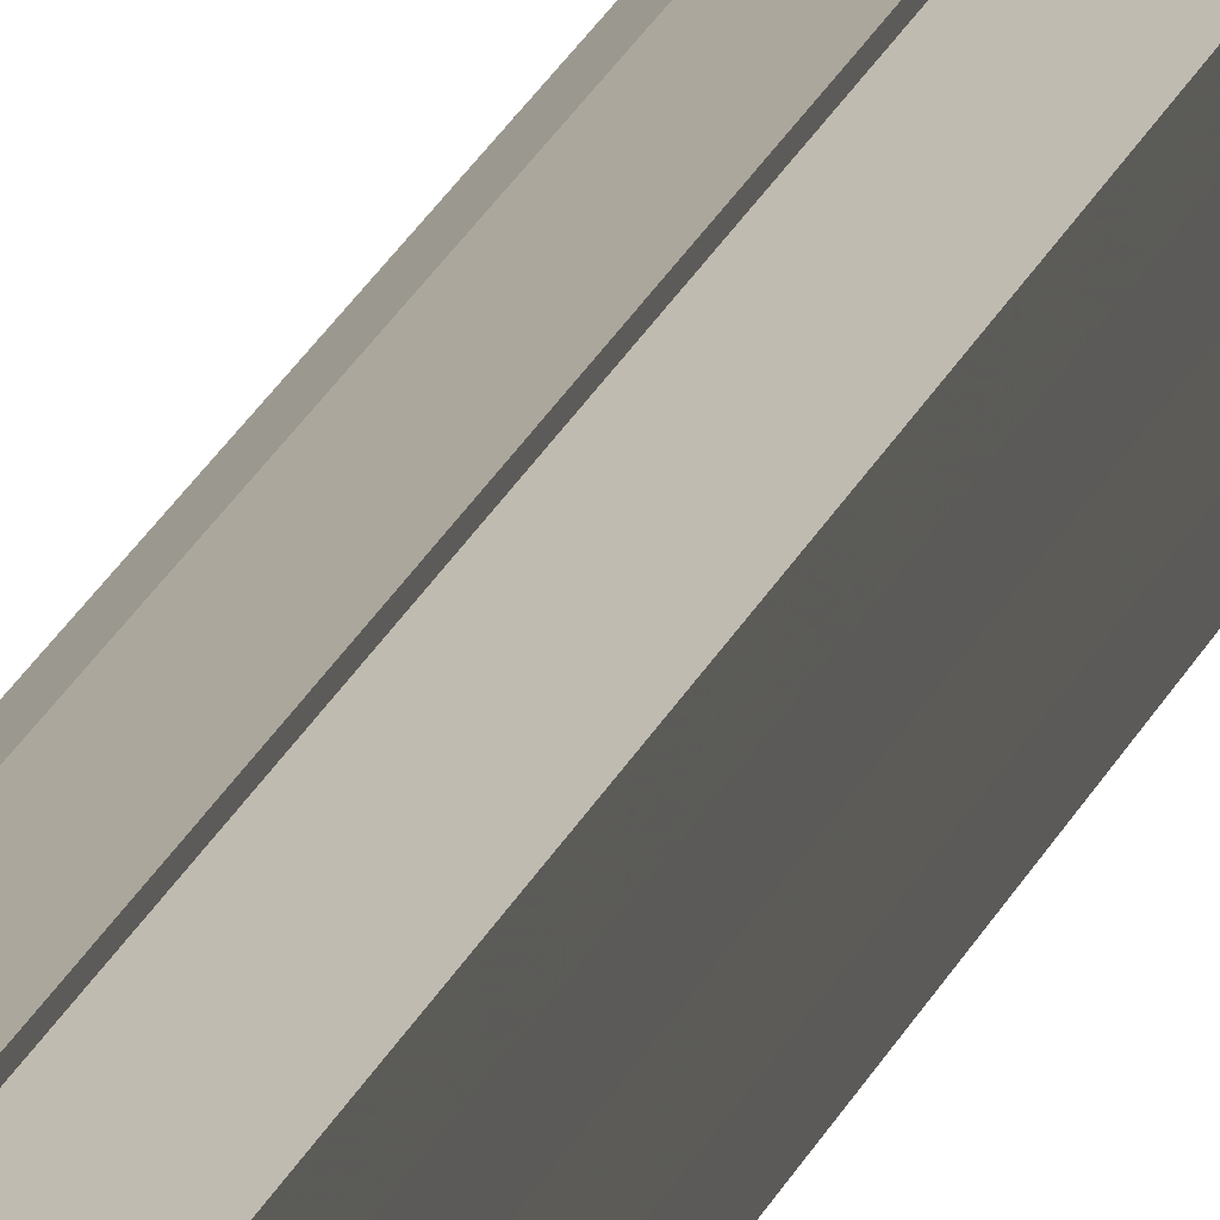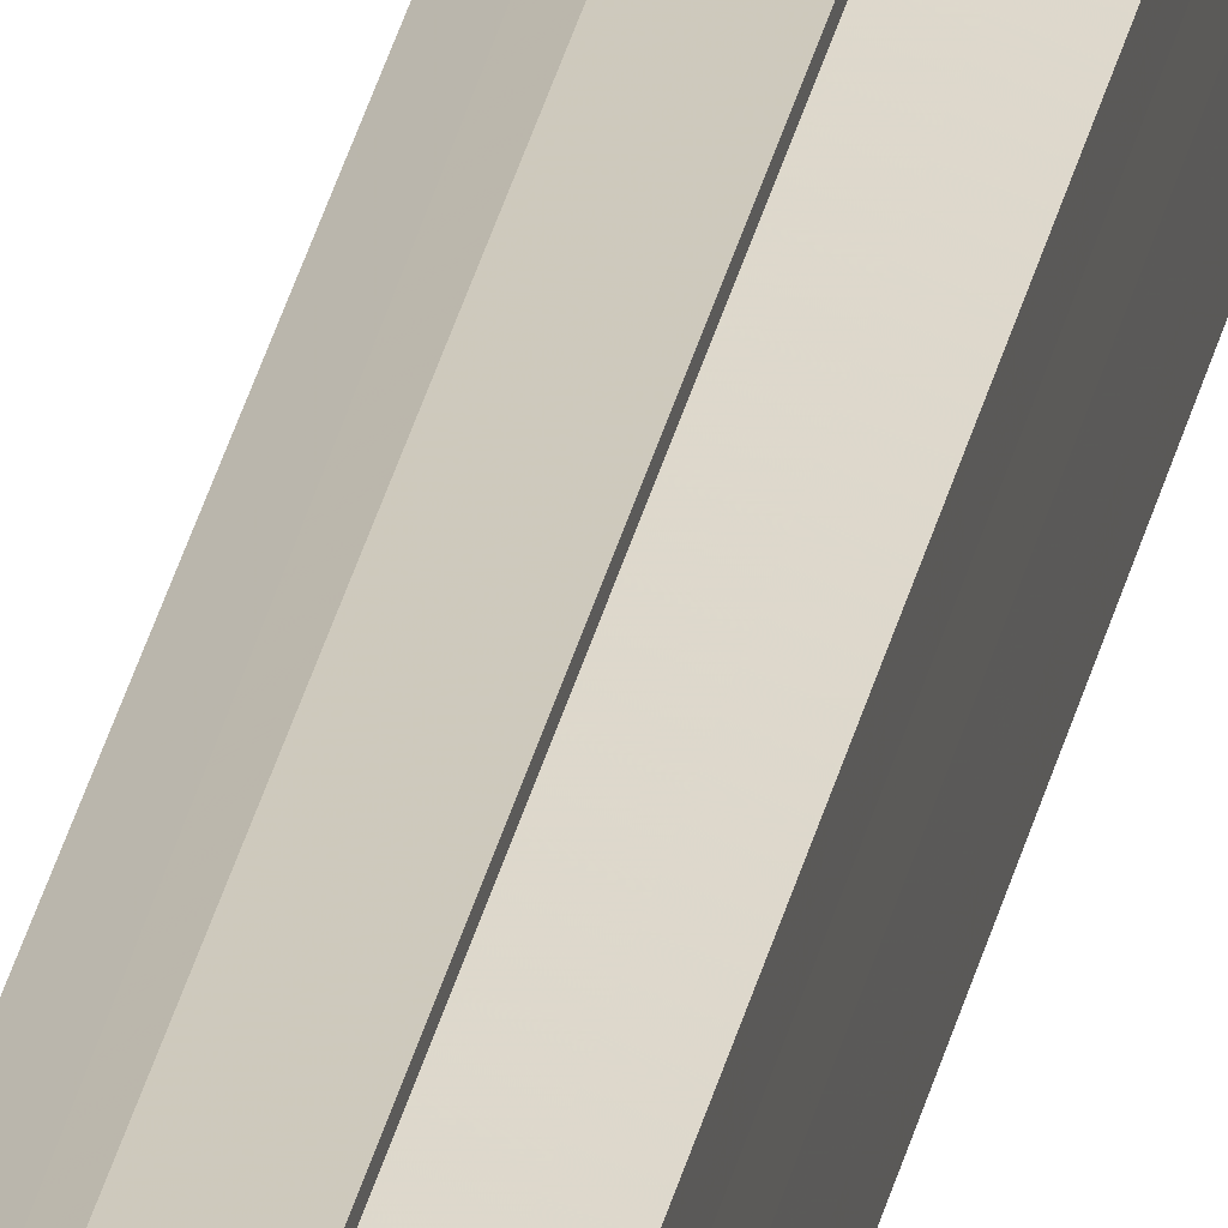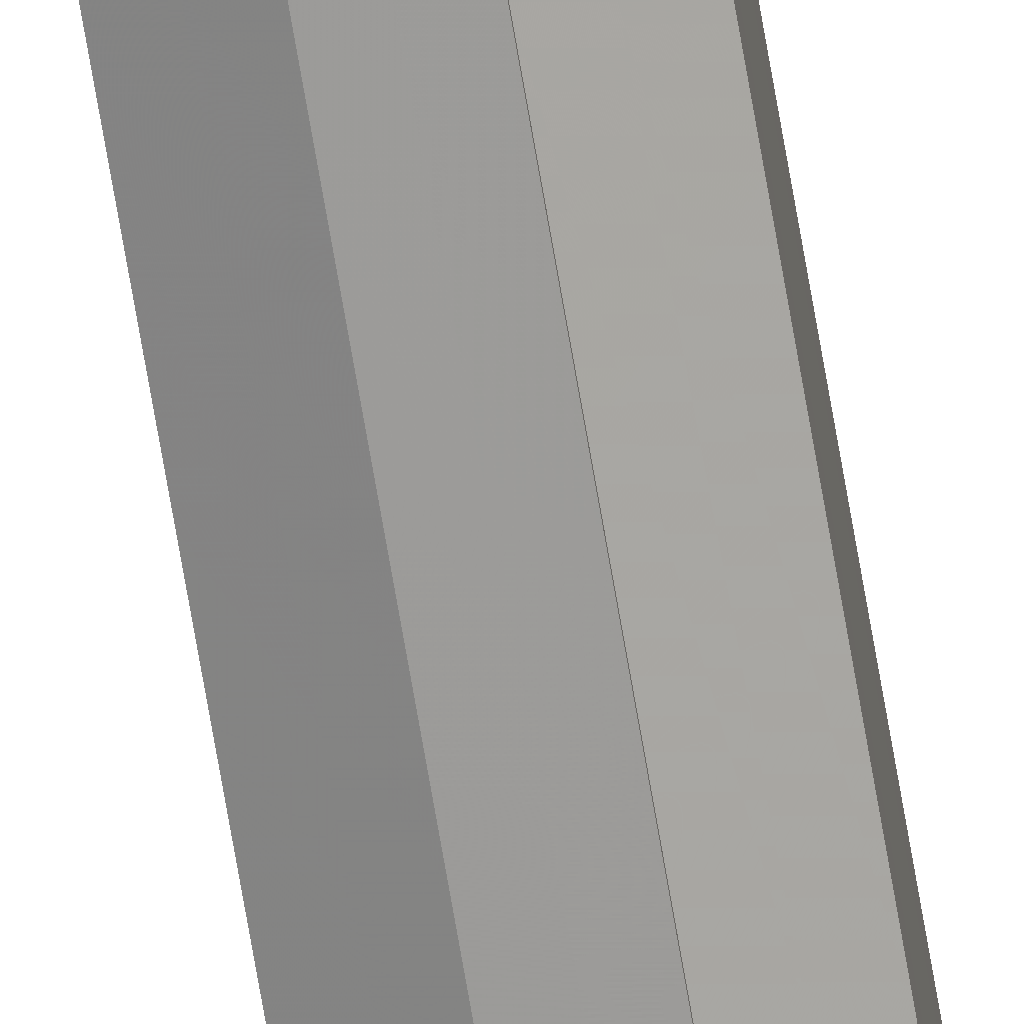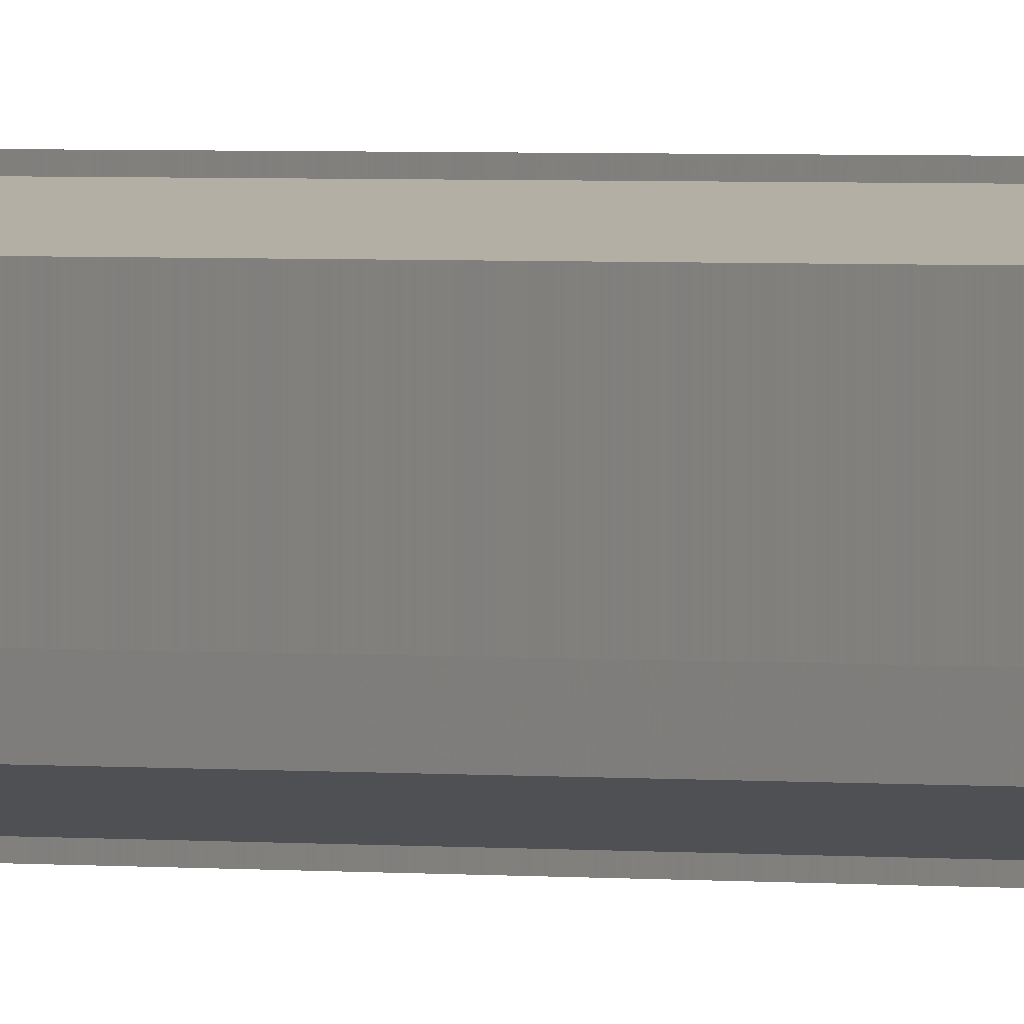
<metadata>
{"format":"obj","ext":"obj","renderer":"f3d","projection":"perspective","resolution":1024,"background":"white","views":[{"elev":9.3,"azim":-172.3,"up":"+Z"},{"elev":25.9,"azim":-170.1,"up":"+Z"},{"elev":-72.4,"azim":-170.2,"up":"+Z"},{"elev":0.6,"azim":-34.2,"up":"+Z"}]}
</metadata>
<code>
o 5081
v 2175 1864 6.27
v 2175 1864 6.263
v 2175 1862 6.27
v 2175 1864 6.258
v 2175 1862 6.263
v 2175 1864 6.254
v 2175 1862 6.258
v 2175 1864 6.276
v 2175 1862 6.276
v 2175 1864 6.281
v 2175 1862 6.281
v 2175 1864 6.285
v 2175 1862 6.285
v 2175 1862 6.286
v 2175 1864 6.285
v 2175 1864 6.286
v 2175 1862 6.286
v 2175 1862 6.27
v 2175 1864 6.263
v 2175 1862 6.263
v 2175 1864 6.258
v 2175 1862 6.258
v 2175 1862 6.276
v 2175 1864 6.27
v 2175 1862 6.281
v 2175 1864 6.276
v 2175 1862 6.285
v 2175 1864 6.281
v 2175 1864 6.254
v 2175 1862 6.254
v 2175 1864 6.253
v 2175 1862 6.254
v 2175 1864 6.253
v 2175 1862 6.253
v 2175 1862 6.27
v 2175 1862 6.254
v 2175 1862 6.258
v 2175 1862 6.263
v 2175 1862 6.27
v 2175 1862 6.276
v 2175 1862 6.281
v 2175 1862 6.285
v 2175 1862 6.286
v 2175 1862 6.258
v 2175 1862 6.254
v 2175 1862 6.263
v 2175 1862 6.27
v 2175 1862 6.276
v 2175 1862 6.281
v 2175 1862 6.285
v 2175 1864 6.253
v 2175 1864 6.254
v 2175 1862 6.253
v 2175 1864 6.254
v 2175 1862 6.254
v 2175 1864 6.27
v 2175 1864 6.258
v 2175 1864 6.263
v 2175 1864 6.27
v 2175 1864 6.276
v 2175 1864 6.281
v 2175 1864 6.285
v 2175 1862 6.281
v 2175 1862 6.285
v 2175 1864 6.286
v 2175 1862 6.276
v 2175 1864 6.281
v 2175 1862 6.285
v 2175 1862 6.286
v 2175 1864 6.285
v 2175 1864 6.286
v 2175 1862 6.27
v 2175 1864 6.276
v 2175 1862 6.263
v 2175 1864 6.27
v 2175 1862 6.258
v 2175 1864 6.263
v 2175 1862 6.254
v 2175 1864 6.258
v 2175 1864 6.254
v 2175 1864 6.258
v 2175 1864 6.263
v 2175 1862 6.258
v 2175 1864 6.27
v 2175 1862 6.263
v 2175 1864 6.276
v 2175 1862 6.27
v 2175 1864 6.281
v 2175 1862 6.276
v 2175 1864 6.285
v 2175 1862 6.281
v 2175 1864 6.263
v 2175 1864 6.27
v 2175 1864 6.258
v 2175 1864 6.254
v 2175 1864 6.276
v 2175 1864 6.281
v 2175 1864 6.285
f 1 2 3
f 2 4 5
f 4 6 7
f 8 1 9
f 10 8 11
f 12 10 13
f 14 15 13
f 16 15 17
f 18 19 20
f 20 21 22
f 23 24 18
f 25 26 23
f 27 28 25
f 22 29 30
f 29 31 32
f 32 33 34
f 35 34 36
f 35 36 37
f 35 37 38
f 35 38 39
f 35 39 40
f 35 40 41
f 35 41 42
f 35 42 43
f 35 44 45
f 35 46 44
f 35 47 46
f 35 48 47
f 35 49 48
f 35 50 49
f 51 52 53
f 53 54 55
f 56 54 33
f 56 57 54
f 56 58 57
f 56 59 58
f 56 60 59
f 56 61 60
f 56 62 61
f 63 62 64
f 56 65 62
f 66 67 63
f 68 65 69
f 70 71 68
f 72 73 66
f 74 75 72
f 76 77 74
f 78 79 76
f 80 81 78
f 81 82 83
f 82 84 85
f 84 86 87
f 86 88 89
f 88 90 91
f 56 92 93
f 56 94 92
f 56 95 94
f 56 93 96
f 56 96 97
f 56 97 98

</code>
